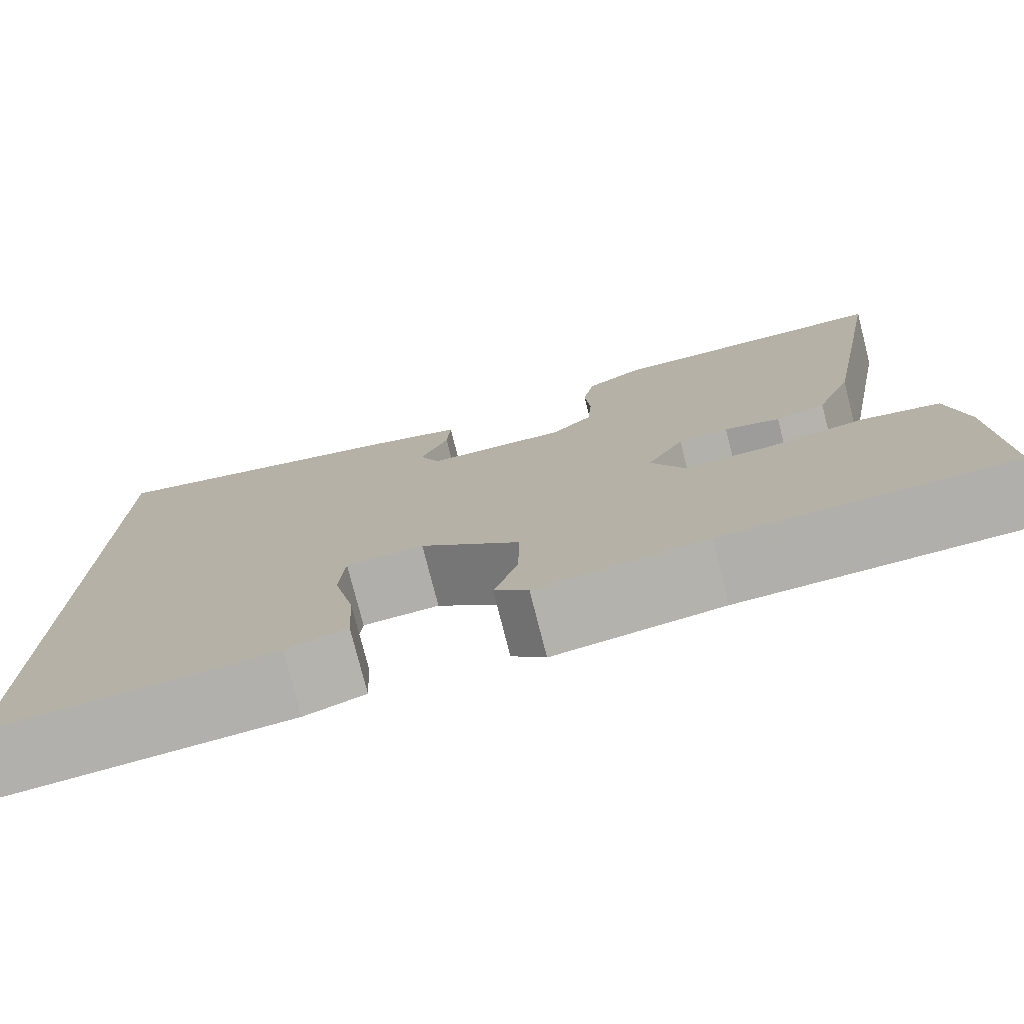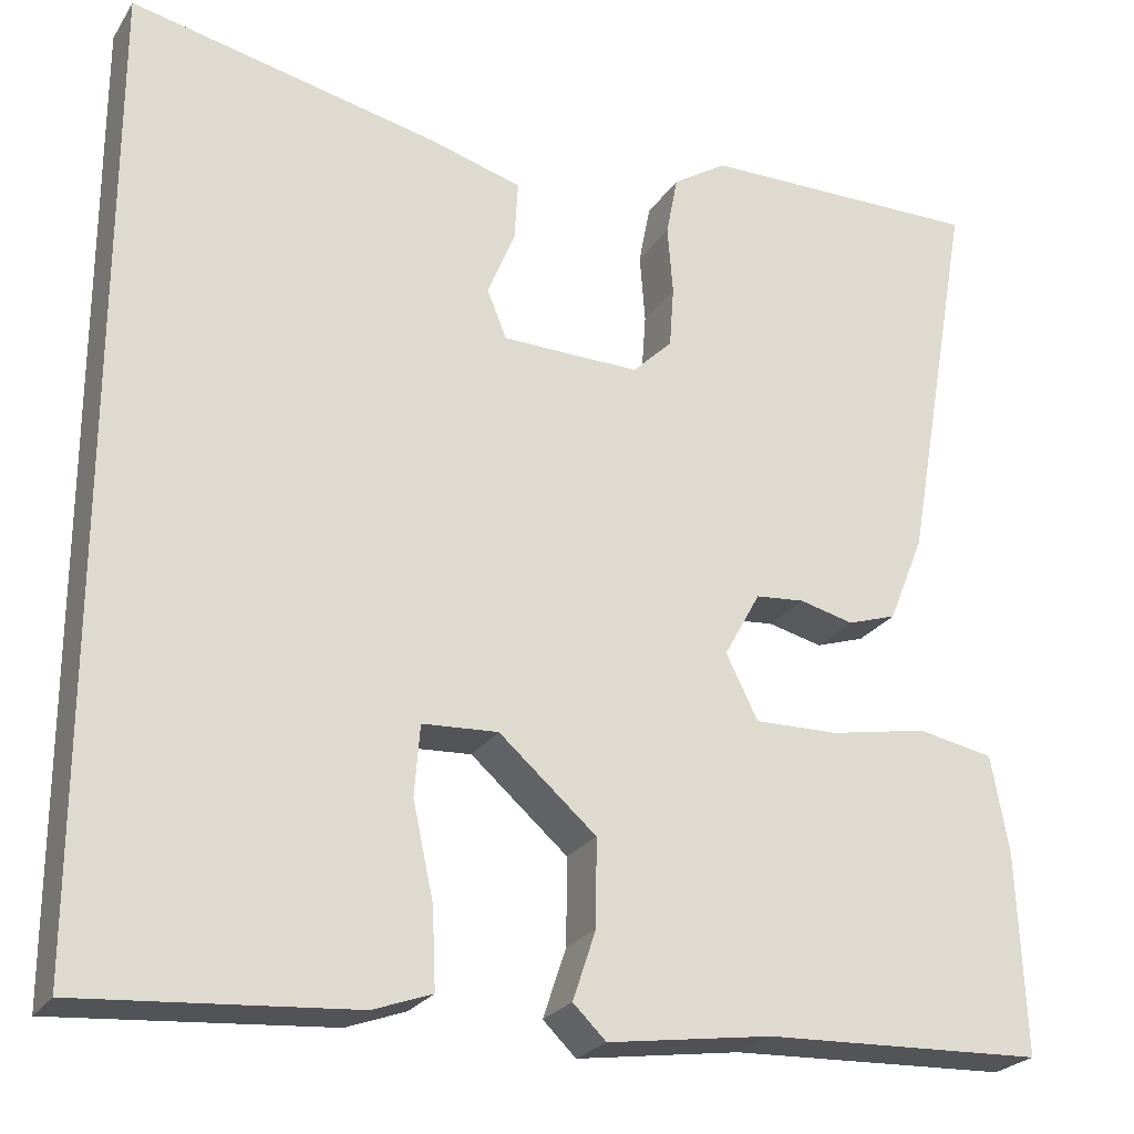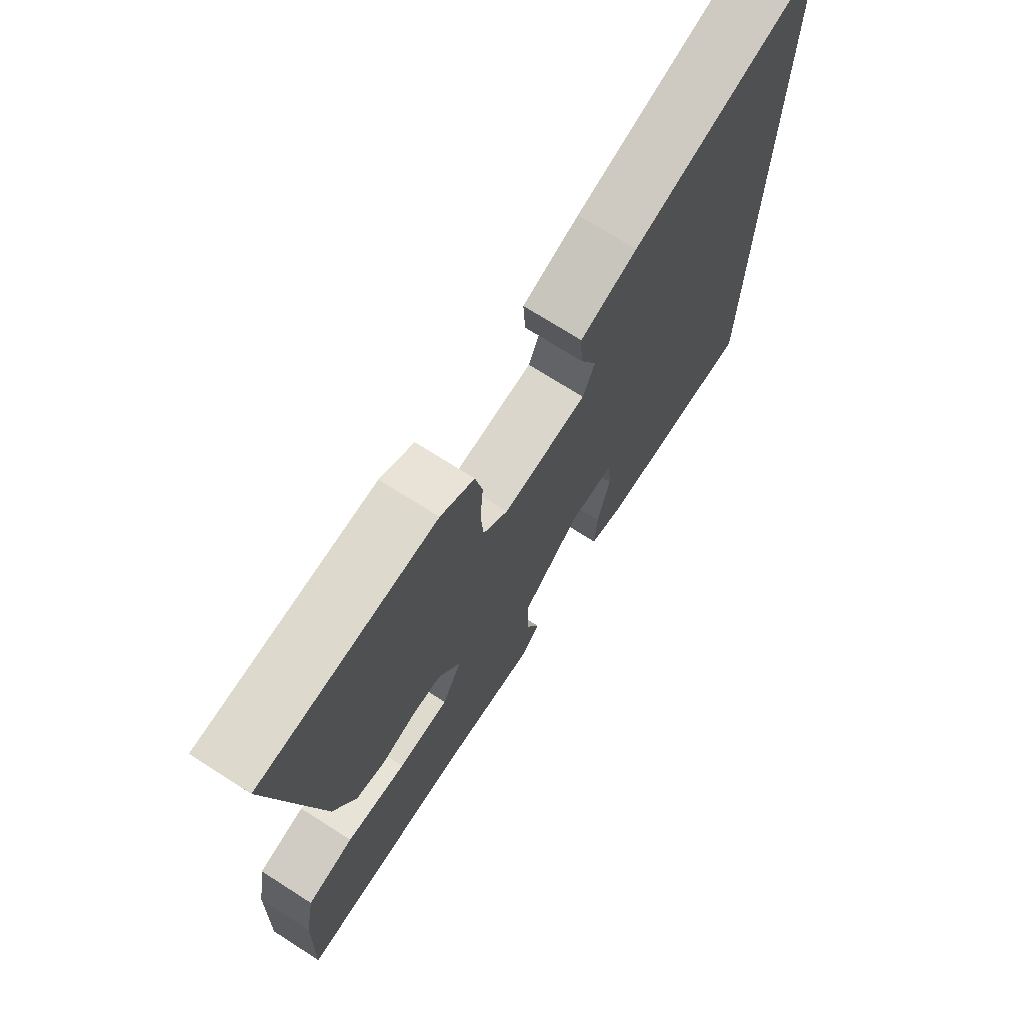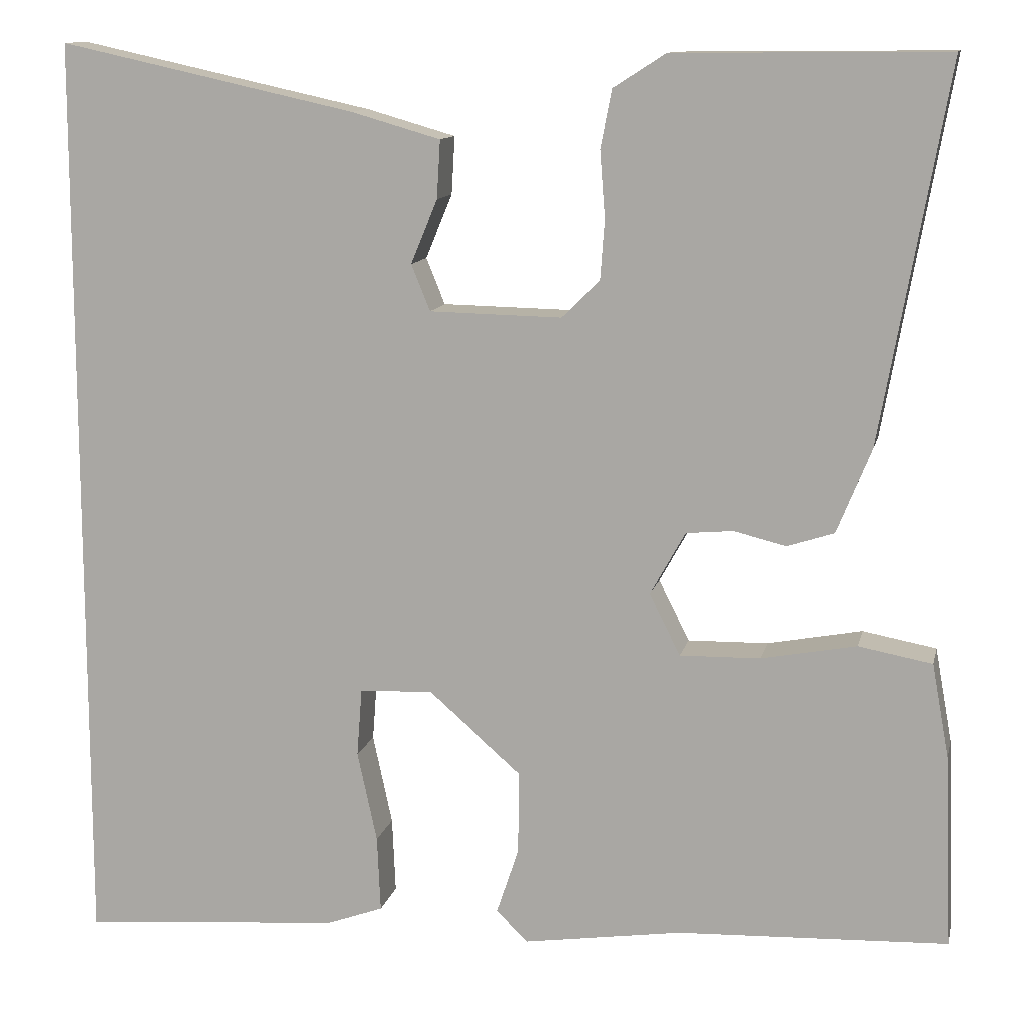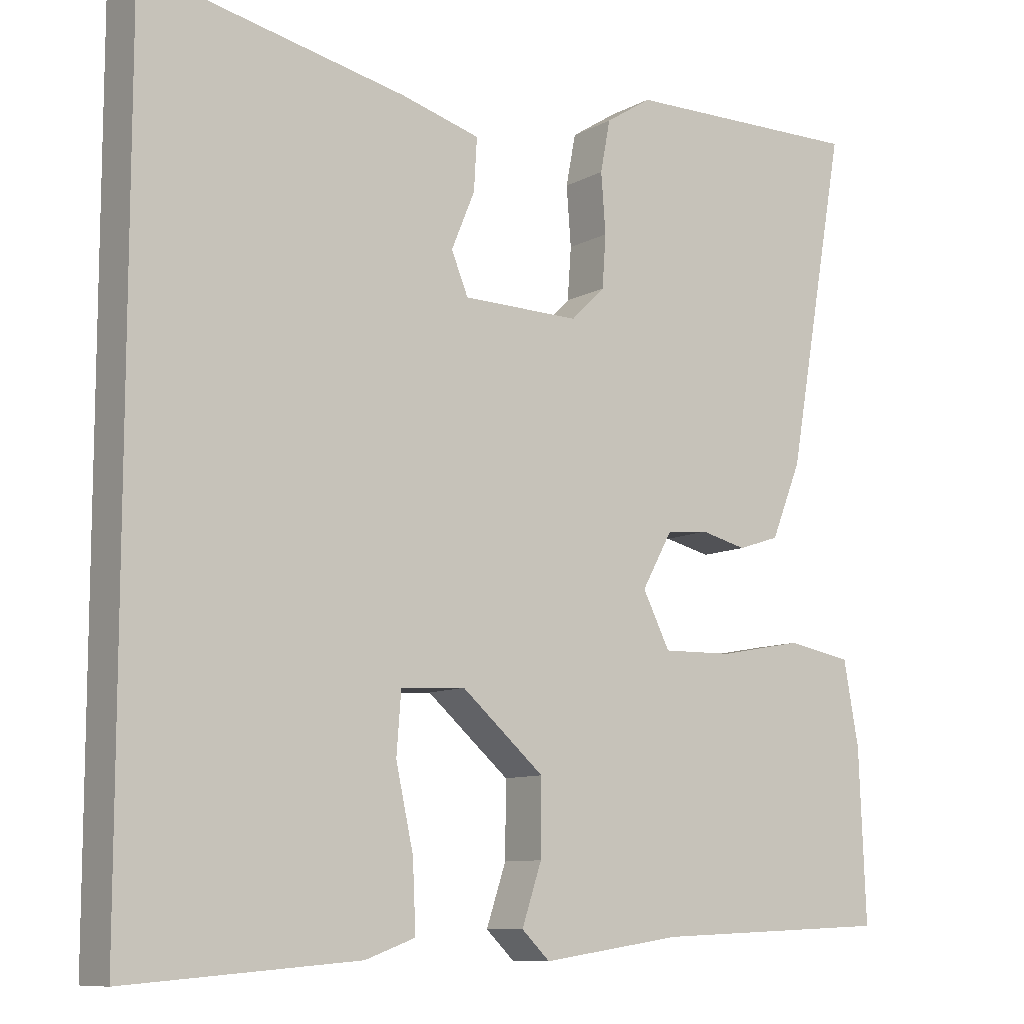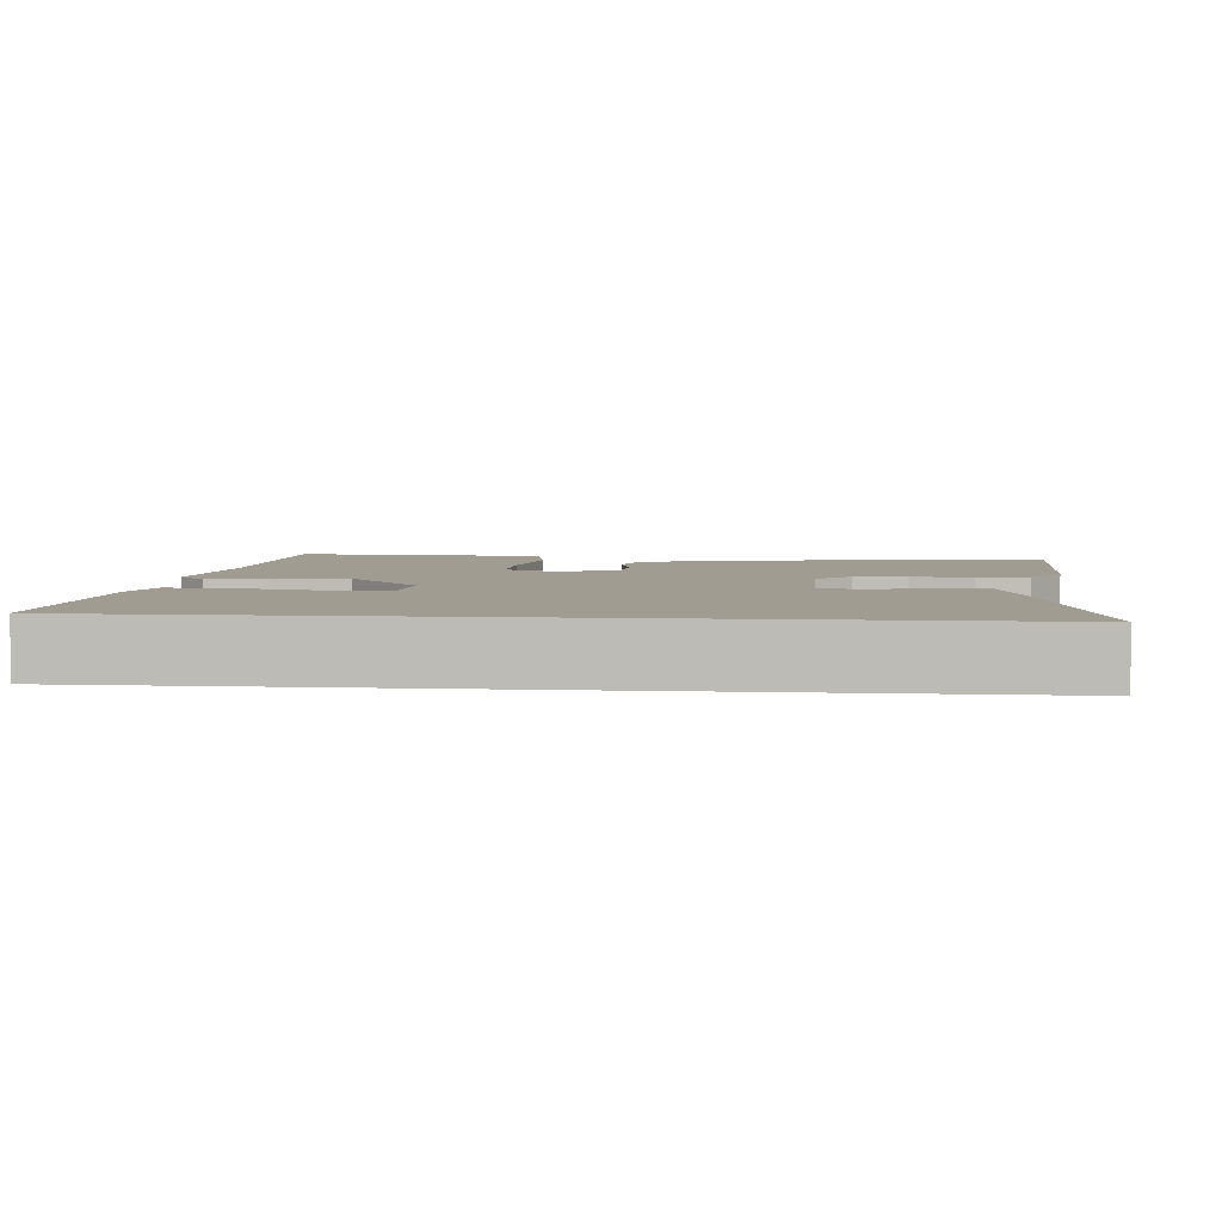
<metadata>
{"format":"obj","ext":"obj","renderer":"f3d","projection":"perspective","resolution":1024,"background":"white","views":[{"elev":-77.2,"azim":14.3,"up":"+Z"},{"elev":-24.6,"azim":-25.2,"up":"+Z"},{"elev":72.5,"azim":122.5,"up":"+Z"},{"elev":11.8,"azim":12.5,"up":"+Z"},{"elev":-9.5,"azim":-35.9,"up":"+Z"},{"elev":4.5,"azim":-84.5,"up":"+Y"}]}
</metadata>
<code>
v -0.5 0.07 0.533
v -0.153 0.07 0.457
v -0.049 0.07 0.427
v -0.053 0.07 0.359
v -0.084 0.07 0.284
v -0.062 0.07 0.23
v 0.093 0.07 0.227
v 0.138 0.07 0.271
v 0.143 0.07 0.34
v 0.137 0.07 0.418
v 0.15 0.07 0.486
v 0.211 0.07 0.525
v 0.529 0.07 0.528
v 0.451 0.07 0.089
v 0.411 0.07 -0.01
v 0.356 0.07 -0.028
v 0.295 0.07 -0.013
v 0.24 0.07 -0.018
v 0.199 0.07 -0.092
v 0.235 0.07 -0.164
v 0.329 0.07 -0.162
v 0.44 0.07 -0.141
v 0.526 0.07 -0.157
v 0.546 0.07 -0.267
v 0.555 0.07 -0.492
v 0.239 0.07 -0.505
v 0.054 0.07 -0.532
v 0.017 0.07 -0.496
v 0.043 0.07 -0.418
v 0.044 0.07 -0.321
v -0.065 0.07 -0.226
v -0.15 0.07 -0.231
v -0.156 0.07 -0.31
v -0.133 0.07 -0.416
v -0.129 0.07 -0.505
v -0.195 0.07 -0.529
v -0.5 0.07 -0.553
v -0.5 0 0.533
v -0.153 0 0.457
v -0.049 0 0.427
v -0.053 0 0.359
v -0.084 0 0.284
v -0.062 0 0.23
v 0.093 0 0.227
v 0.138 0 0.271
v 0.143 0 0.34
v 0.137 0 0.418
v 0.15 0 0.486
v 0.211 0 0.525
v 0.529 0 0.528
v 0.451 0 0.089
v 0.411 0 -0.01
v 0.356 0 -0.028
v 0.295 0 -0.013
v 0.24 0 -0.018
v 0.199 0 -0.092
v 0.235 0 -0.164
v 0.329 0 -0.162
v 0.44 0 -0.141
v 0.526 0 -0.157
v 0.546 0 -0.267
v 0.555 0 -0.492
v 0.239 0 -0.505
v 0.054 0 -0.532
v 0.017 0 -0.496
v 0.043 0 -0.418
v 0.044 0 -0.321
v -0.065 0 -0.226
v -0.15 0 -0.231
v -0.156 0 -0.31
v -0.133 0 -0.416
v -0.129 0 -0.505
v -0.195 0 -0.529
v -0.5 0 -0.553
f 33 34 35 36
f 32 33 36 37
f 26 27 28 29
f 26 29 30
f 25 26 30
f 24 25 30 31
f 21 22 23 24
f 20 21 24 31
f 14 15 16 17
f 14 17 18
f 13 14 18
f 12 13 18 19
f 9 10 11 12
f 8 9 12 19
f 2 3 4 5
f 37 1 2 5
f 32 37 5 6
f 19 20 31 32
f 7 8 19 32
f 6 7 32
f 73 72 71 70
f 74 73 70 69
f 66 65 64 63
f 67 66 63
f 67 63 62
f 68 67 62 61
f 61 60 59 58
f 68 61 58 57
f 54 53 52 51
f 55 54 51
f 55 51 50
f 56 55 50 49
f 49 48 47 46
f 56 49 46 45
f 42 41 40 39
f 42 39 38 74
f 43 42 74 69
f 69 68 57 56
f 69 56 45 44
f 69 44 43
f 1 38 39 2
f 2 39 40 3
f 3 40 41 4
f 4 41 42 5
f 5 42 43 6
f 6 43 44 7
f 7 44 45 8
f 8 45 46 9
f 9 46 47 10
f 10 47 48 11
f 11 48 49 12
f 12 49 50 13
f 13 50 51 14
f 14 51 52 15
f 15 52 53 16
f 16 53 54 17
f 17 54 55 18
f 18 55 56 19
f 19 56 57 20
f 20 57 58 21
f 21 58 59 22
f 22 59 60 23
f 23 60 61 24
f 24 61 62 25
f 25 62 63 26
f 26 63 64 27
f 27 64 65 28
f 28 65 66 29
f 29 66 67 30
f 30 67 68 31
f 31 68 69 32
f 32 69 70 33
f 33 70 71 34
f 34 71 72 35
f 35 72 73 36
f 36 73 74 37
f 37 74 38 1

</code>
